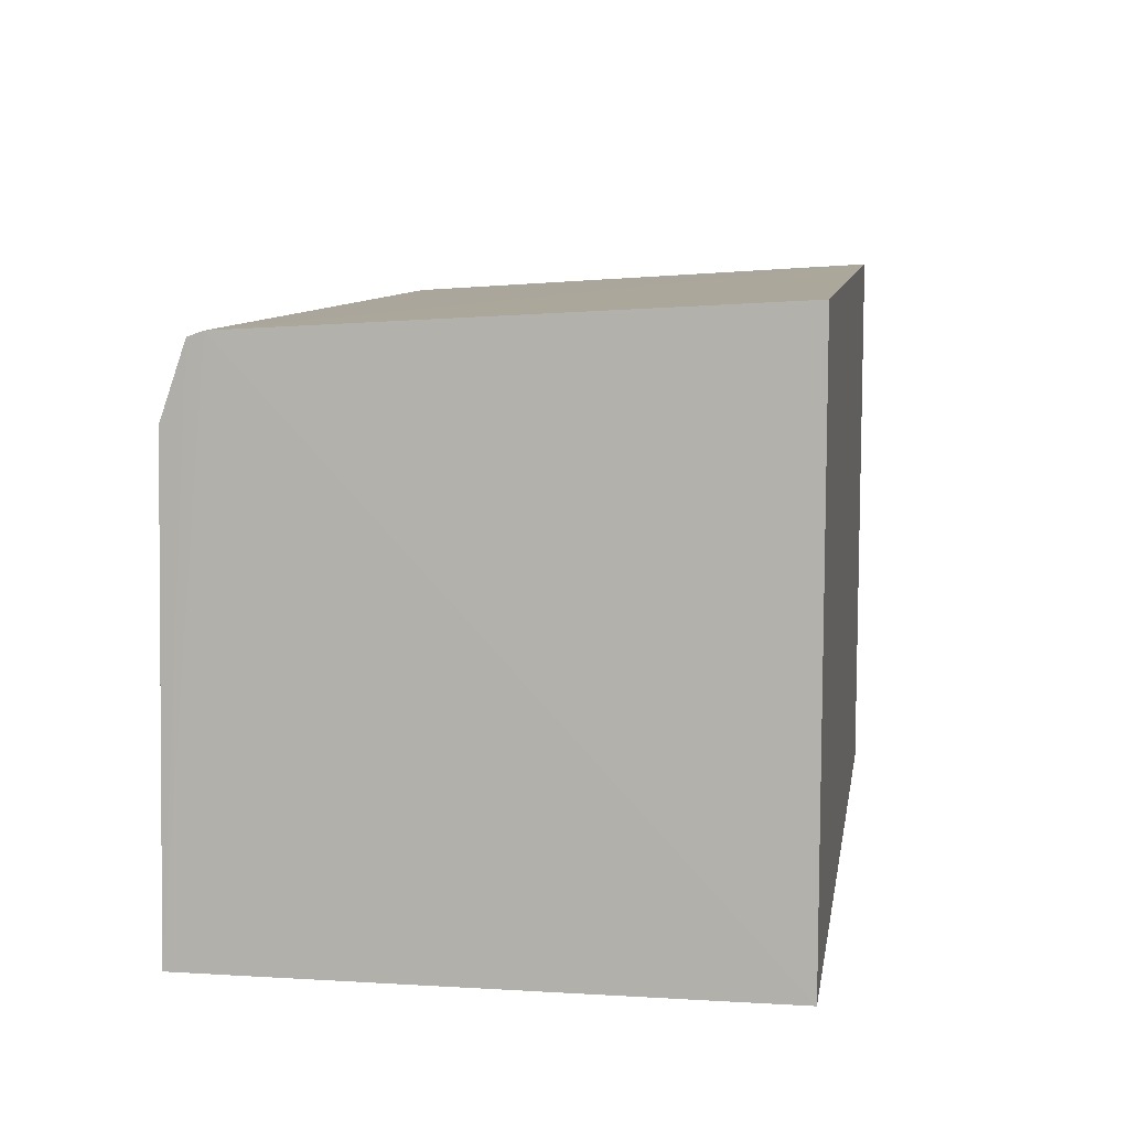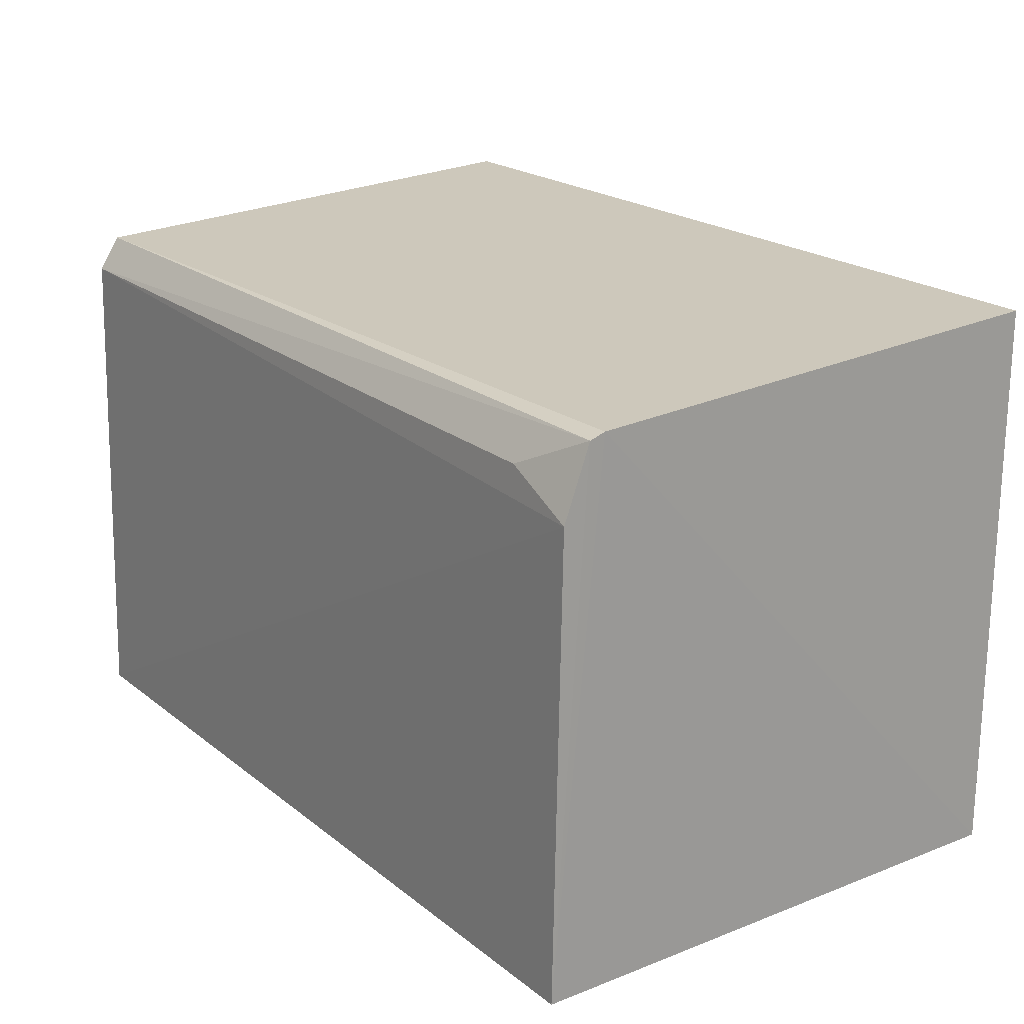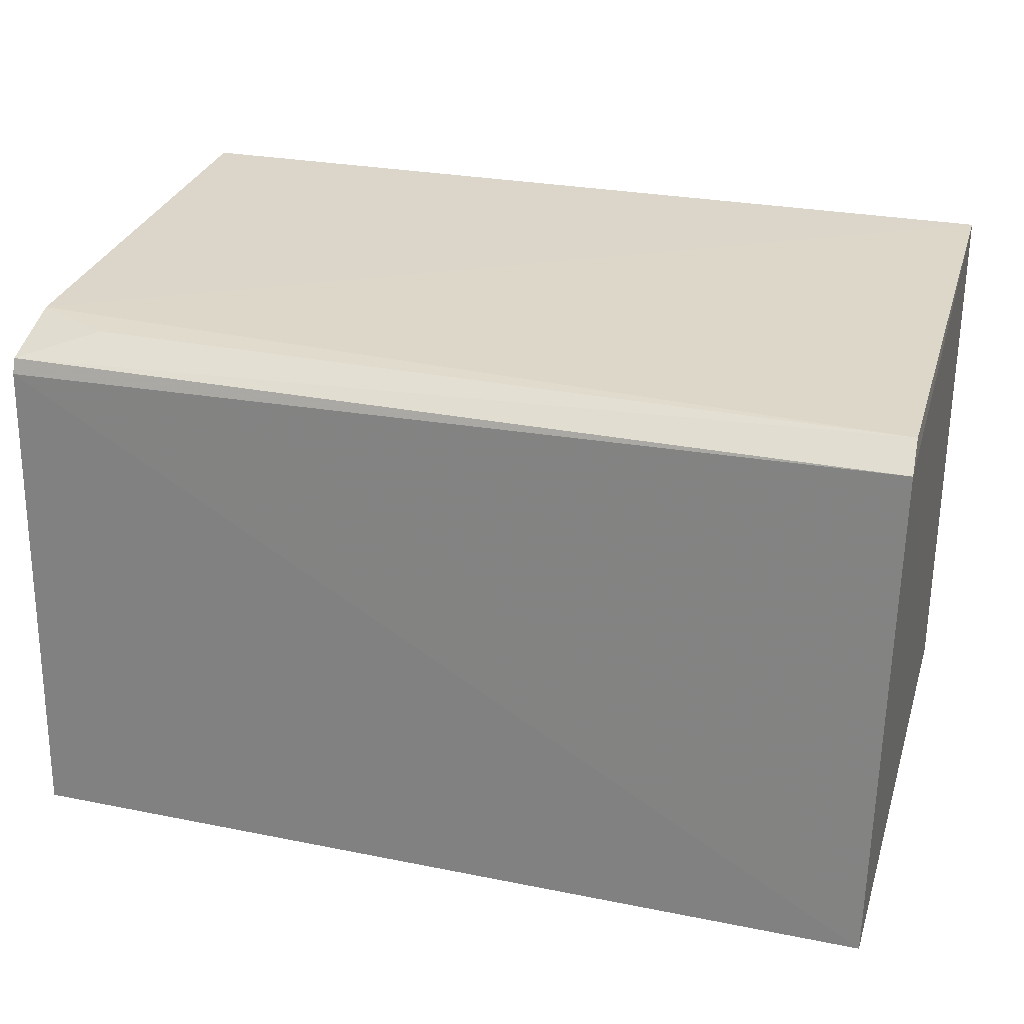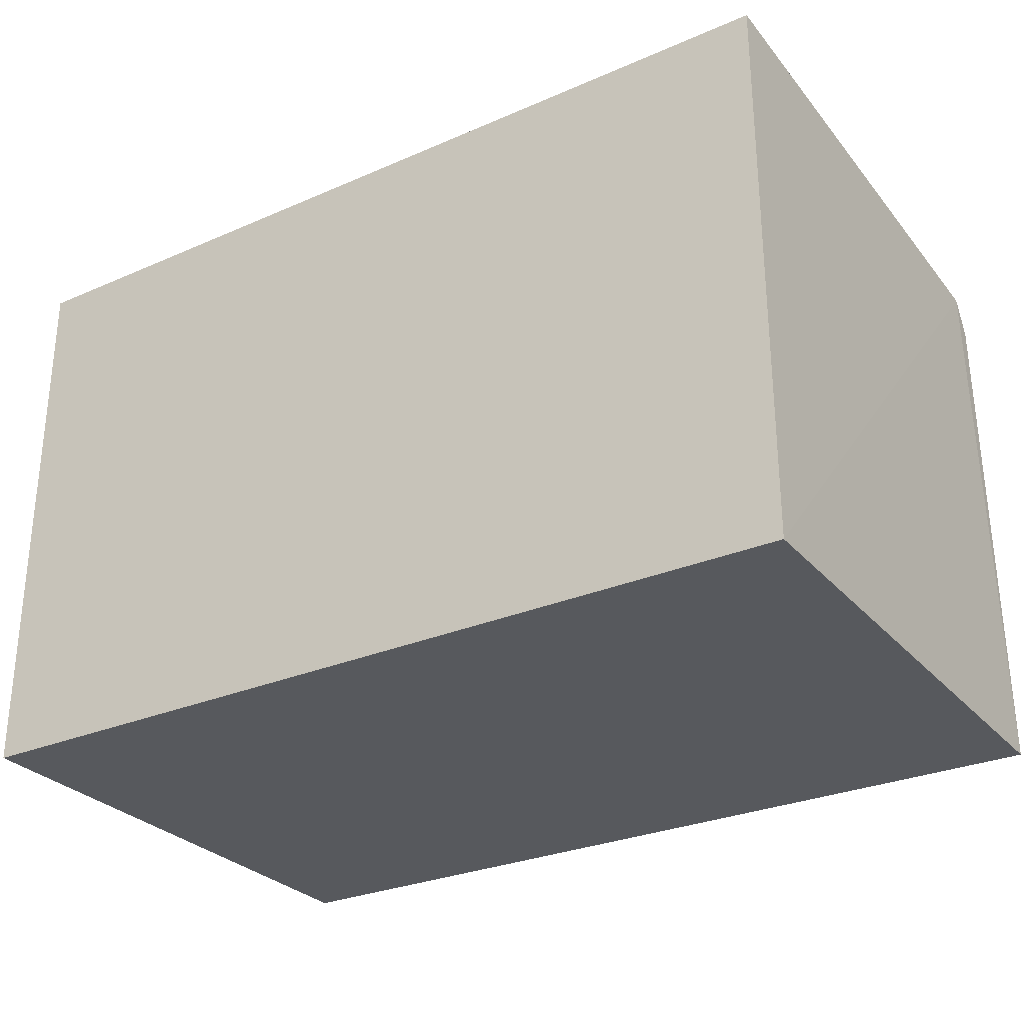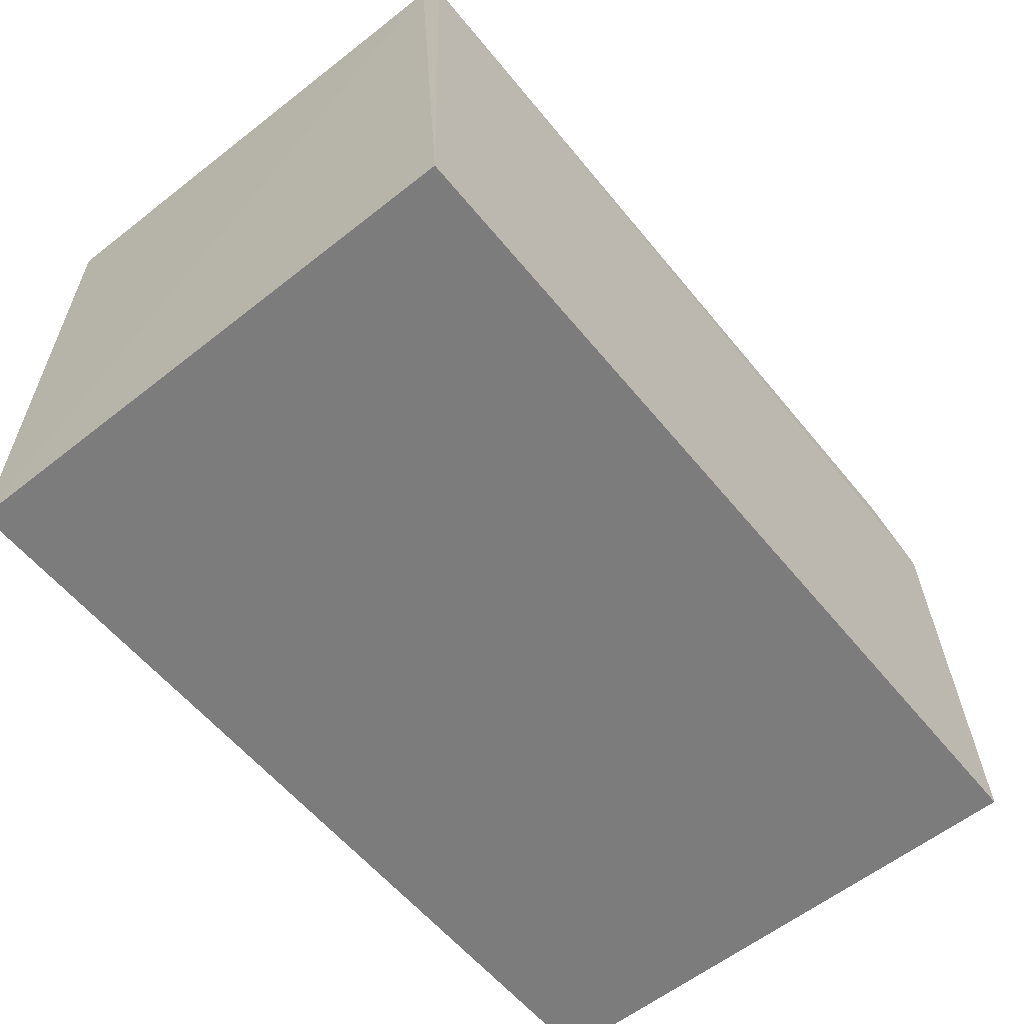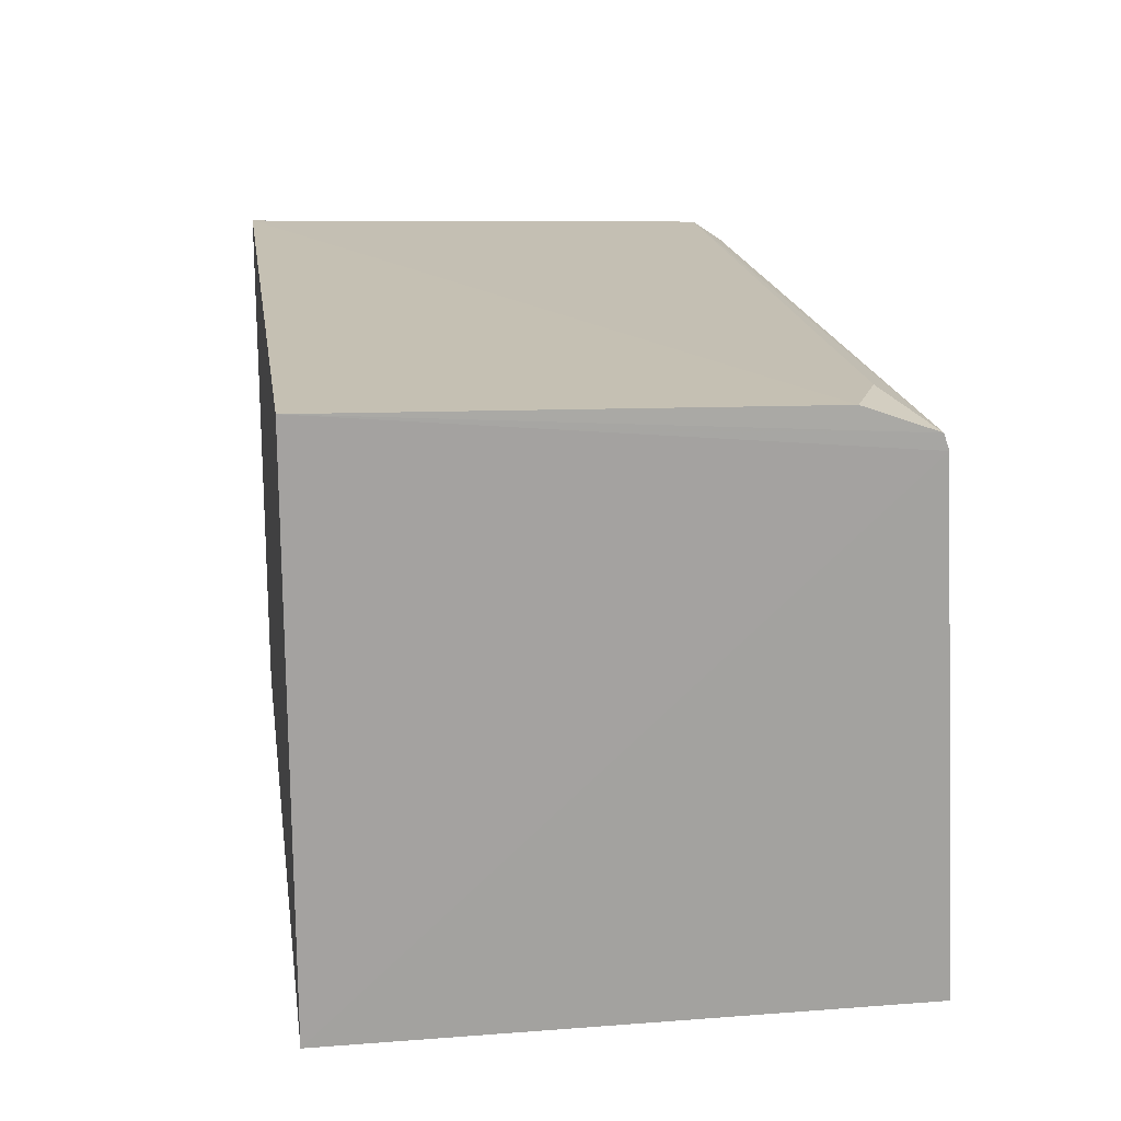
<metadata>
{"format":"obj","ext":"obj","renderer":"f3d","projection":"perspective","resolution":1024,"background":"white","views":[{"elev":8.6,"azim":99.0,"up":"+Y"},{"elev":20.1,"azim":54.5,"up":"+Y"},{"elev":29.0,"azim":-163.8,"up":"+Z"},{"elev":-29.0,"azim":-147.6,"up":"+Y"},{"elev":-58.8,"azim":-50.8,"up":"+Y"},{"elev":17.8,"azim":81.6,"up":"+Z"}]}
</metadata>
<code>
v 0.02923 0.06959 0.1545
v 0.02922 0.04139 0.1551
v 0.02928 0.04139 0.1215
v -0.02498 0.07643 0.1215
v -0.02496 0.0414 0.1553
v 0.02925 0.07596 0.1215
v 0.02933 0.07427 0.152
v -0.02499 0.04139 0.1215
v 0.0293 0.07395 0.1529
v -0.02513 0.07447 0.1531
v -0.02503 0.07244 0.1545
v 0.02454 0.07168 0.1543
f 5 2 1
f 7 2 3
f 7 3 6
f 7 6 4
f 8 3 2
f 8 2 5
f 8 6 3
f 8 4 6
f 9 1 2
f 9 2 7
f 10 8 5
f 10 4 8
f 10 9 7
f 10 7 4
f 11 10 5
f 11 5 1
f 11 9 10
f 12 11 1
f 12 1 9
f 12 9 11

</code>
